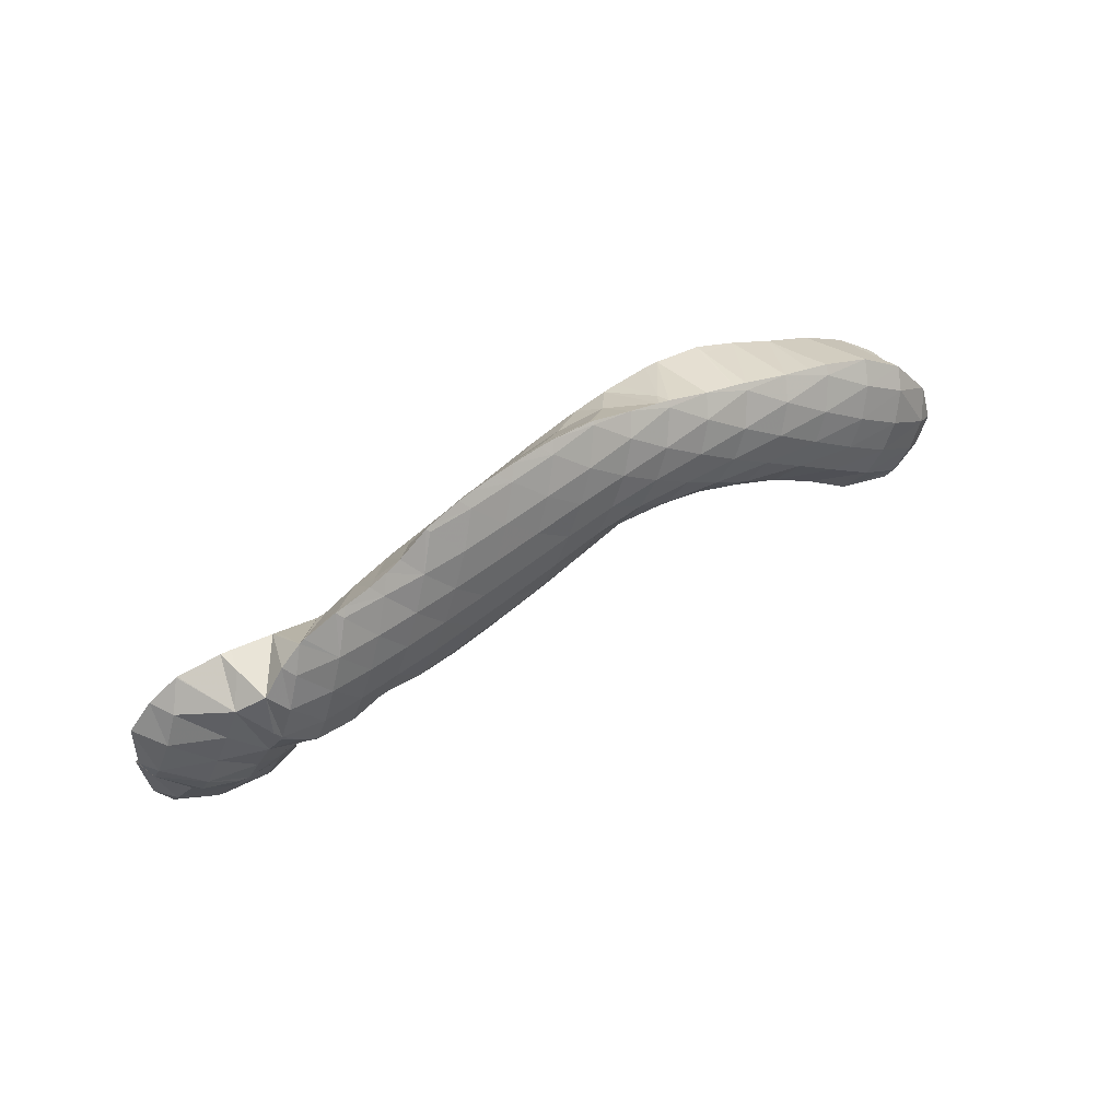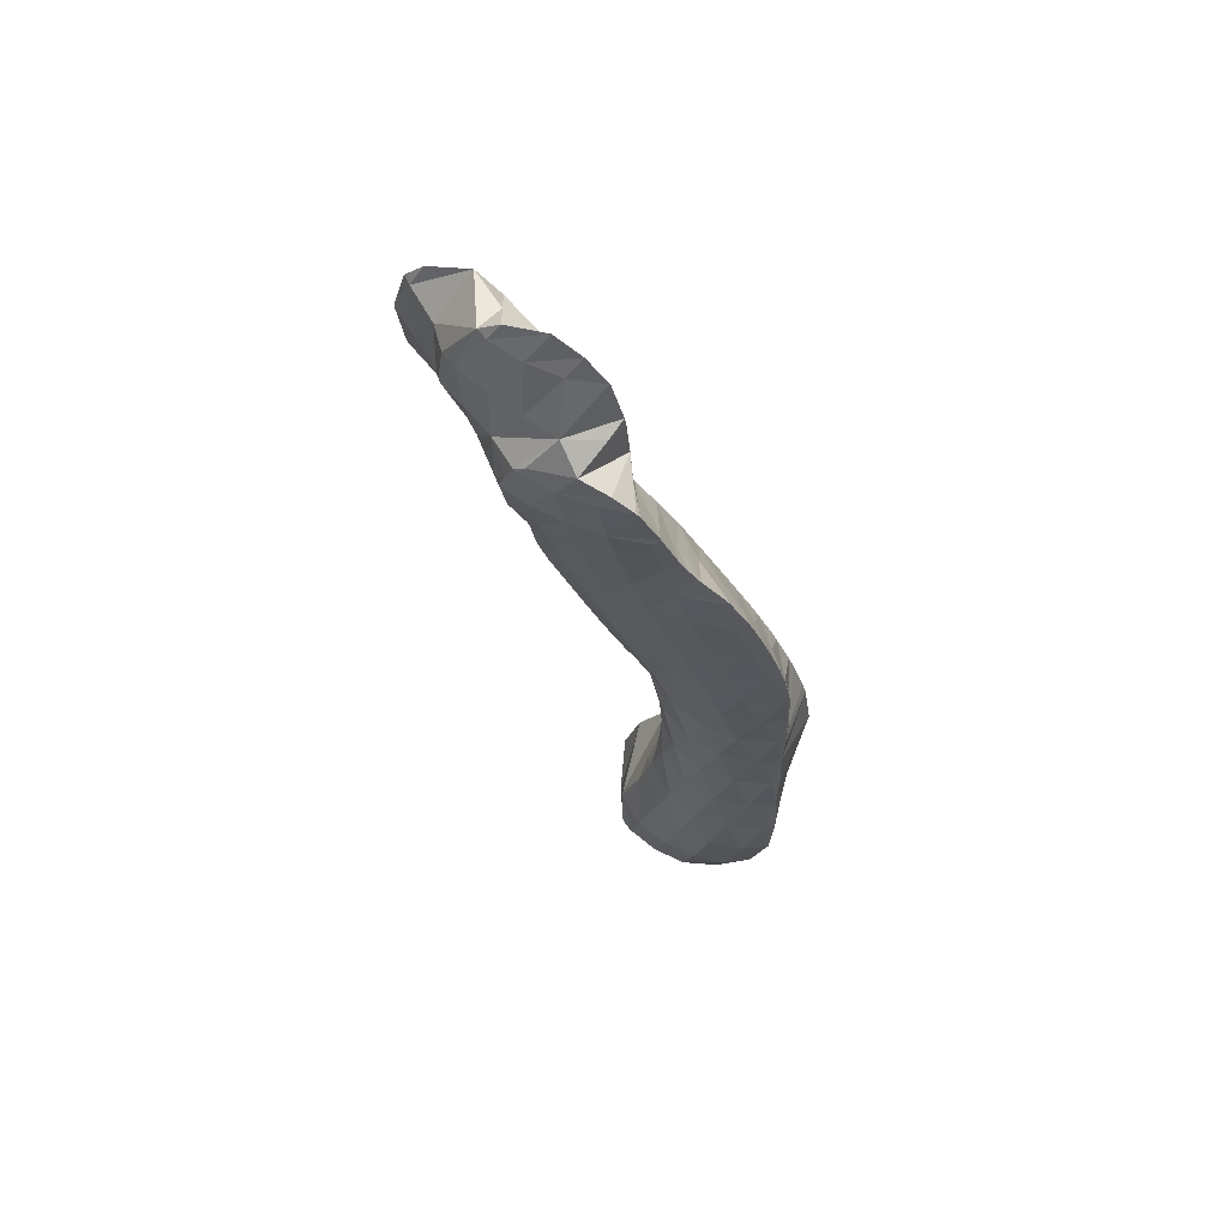
<metadata>
{"format":"obj","ext":"obj","renderer":"f3d","projection":"perspective","resolution":1024,"background":"white","views":[{"elev":9.8,"azim":126.9,"up":"+Y"},{"elev":-9.5,"azim":82.9,"up":"+Z"}]}
</metadata>
<code>
v 251.4 255.2 56.51
v 251.9 254.8 56.88
v 251.9 255.2 56.4
v 252 256.4 55.47
v 250.9 256.5 55.7
v 252.1 257.7 54.83
v 251 257.8 55.04
v 252.2 259.2 54.72
v 254.3 254.5 57.87
v 254.4 255.3 56.53
v 254.5 256.5 55.61
v 254.6 257.8 54.97
v 252.4 259.4 54.7
v 254.6 259.4 54.68
v 254.6 260.6 54.84
v 256.7 254.9 58.42
v 256.8 255.6 57.04
v 256.9 256.8 56.08
v 257 258.2 55.45
v 257 259.8 55.17
v 257 261 55.35
v 259 255.2 59.01
v 259.2 256 57.52
v 259.3 257.2 56.63
v 259.3 258.7 56.09
v 259.3 260.4 56.02
v 259.3 260.9 56.12
v 259.2 255.2 59.07
v 261.3 255.2 59.69
v 261.4 255.4 59.17
v 261.5 256.4 57.92
v 261.6 257.7 57.17
v 261.6 259.3 56.83
v 260.3 260.7 56.5
v 261.5 260.5 56.99
v 263.5 255 60.36
v 263.7 255.6 59.3
v 263.8 256.7 58.29
v 263.8 258.2 57.72
v 263.8 259.9 57.66
v 263.8 260.3 57.73
v 264.8 254.8 60.79
v 265.7 254.6 61.09
v 265.7 254.8 60.69
v 265.9 255.8 59.45
v 266 257.1 58.68
v 266 258.7 58.32
v 264.4 260.2 57.96
v 265.9 259.9 58.46
v 267.8 253.9 61.84
v 268 254.9 60.59
v 268.1 256.1 59.67
v 268.1 257.6 59.09
v 268.1 259.4 59
v 268 259.7 59.06
v 269.4 252.7 62.72
v 269.8 252.4 62.9
v 269.8 252.6 62.6
v 270.1 253.8 61.51
v 267.9 253.9 61.89
v 270.2 255.1 60.6
v 270.2 256.5 59.92
v 270.2 258.2 59.57
v 268.6 259.6 59.23
v 270.1 259.4 59.67
v 271.1 251.5 63.52
v 271.8 251 63.81
v 271.9 251.4 63.33
v 272.1 252.6 62.27
v 272.3 253.9 61.43
v 272.3 255.4 60.74
v 272.3 257 60.25
v 272.2 258.9 60.16
v 272.2 259.1 60.19
v 273 250.3 64.29
v 273.8 249.9 64.56
v 273.9 250.2 64.08
v 274.2 251.4 63.04
v 274.3 252.8 62.21
v 274.3 254.3 61.53
v 274.3 256 61.01
v 274.2 257.8 60.78
v 272.4 259 60.27
v 274.2 258.4 60.82
v 275.1 249.2 64.97
v 275.7 248.9 65.15
v 275.9 249.1 64.77
v 276.2 250.3 63.75
v 276.3 251.8 62.93
v 276.3 253.3 62.25
v 276.3 254.9 61.73
v 276.2 256.8 61.46
v 274.9 258.1 61.06
v 276.1 257.5 61.48
v 277.3 248.2 65.48
v 277.6 248.2 65.52
v 277.6 248.3 65.38
v 278 249.4 64.36
v 278.2 250.8 63.57
v 278.2 252.3 62.92
v 278.2 254 62.4
v 278.1 255.8 62.12
v 276.9 257.2 61.74
v 278.1 256.5 62.13
v 279.4 247.8 65.72
v 279.8 248.6 64.89
v 280 250 64.11
v 280.1 251.5 63.52
v 280 253.2 63.07
v 280 255 62.81
v 278.7 256.2 62.34
v 279.9 255.3 62.81
v 279.8 247.6 65.79
v 281.2 246.8 66.14
v 281.5 247.9 65.31
v 281.8 249.3 64.58
v 281.9 250.8 64.03
v 281.8 252.5 63.72
v 281.2 253.9 63.42
v 281.8 253.4 63.66
v 280.1 255.1 62.89
v 281.3 246.8 66.17
v 283 246.3 66.47
v 283.4 247.3 65.7
v 283.6 248.6 65.04
v 283.7 250.1 64.53
v 283.7 251.8 64.26
v 282.5 252.9 63.91
v 283.6 252.3 64.26
v 284.1 246.5 66.52
v 285.1 246.7 66.57
v 285.2 246.8 66.42
v 285.4 248.1 65.67
v 285.5 249.6 65.2
v 285.4 251.1 64.89
v 285.5 251 64.97
v 284 252 64.39
v 285.6 247 66.5
v 286.5 248.8 65.96
v 286.1 250 65.42
v 248.6 256.8 58.92
v 249.1 256.1 59.45
v 249.2 256.5 58.39
v 249.4 257.5 57.33
v 248.5 258.1 58.21
v 249.4 259.3 57.38
v 249.2 259.5 57.7
v 249.4 259.7 57.69
v 249.6 255.7 59.86
v 251.5 255 60.85
v 251.7 254.7 58.48
v 251.9 261 57.81
v 253.9 255.4 61.46
v 254.2 254.5 58.13
v 253.3 261.4 58.05
v 254.3 261.7 58.23
v 256.3 256.3 61.73
v 256.6 255.4 59.43
v 256 261.8 58.66
v 256.7 261.8 58.64
v 256.6 261.9 58.83
v 258.7 256.8 62.18
v 259 255.4 59.42
v 258.9 261.8 59.53
v 259.2 261.2 57.43
v 260.9 256.6 62.88
v 261.1 261.8 60.14
v 262 256.3 63.32
v 263 256 63.7
v 263.3 255.6 62.1
v 263.1 261.7 60.7
v 263.4 261.5 60.25
v 263.3 261.7 60.75
v 264.9 255.4 64.37
v 265 255.4 64.41
v 265.1 255.3 64.23
v 265.4 261.1 61.52
v 267 254.9 64.9
v 267.7 254 62.12
v 266 260.9 61.76
v 267.9 259.9 59.77
v 267.4 260.2 62.37
v 268.3 254.5 65.25
v 268.9 254.2 65.43
v 268 259.9 62.63
v 269.7 259.4 61.45
v 269.4 259.1 63.2
v 270.4 253.3 65.91
v 270.7 253.1 66.01
v 269.8 258.8 63.4
v 271.6 258.5 62.47
v 271.2 257.9 63.95
v 272.1 259.1 60.41
v 272.1 252.1 66.48
v 272.5 251.7 66.66
v 271.6 257.7 64.09
v 273.5 257.4 63.2
v 273.1 256.8 64.62
v 274 258.2 61.48
v 273.3 250.9 67
v 274.2 249.6 67.48
v 273.4 256.6 64.71
v 275.4 256.3 63.82
v 274.9 255.6 65.17
v 275.9 257.2 62.21
v 275.6 248.4 67.91
v 275.9 248.2 68
v 276.2 248.2 67.56
v 274.2 249.6 67.48
v 275.2 255.5 65.26
v 277.3 255.3 64.33
v 276.8 254.6 65.64
v 277.8 256.2 62.78
v 277.2 247.4 68.29
v 277.7 247.1 68.39
v 278.1 247.2 67.88
v 279.1 247.7 66.18
v 277.1 254.4 65.72
v 279.3 254.2 64.6
v 278.6 253.6 66.06
v 279.8 255.1 63.06
v 279 246.5 68.66
v 279.6 246.2 68.78
v 280 246.3 68.17
v 281.1 246.8 66.27
v 278.9 253.4 66.14
v 281.3 253.1 64.67
v 280.4 252.5 66.53
v 280.8 245.6 69.07
v 281.5 245.2 69.29
v 281.9 245.6 68.56
v 282.9 246.2 66.79
v 281.9 251.4 66.99
v 282.5 251.3 66.61
v 282.3 251.2 67.08
v 283.4 252.1 64.78
v 280.5 252.4 66.56
v 282.3 244.8 69.57
v 283.5 244.1 70.02
v 283.9 245 69.09
v 284.5 245.9 67.86
v 284.3 250.9 67.41
v 284 244.1 70.15
v 285.8 244.1 70.51
v 286 244.5 69.92
v 286.4 245.7 68.97
v 286.7 246.8 68.05
v 287 248.1 67.22
v 286.8 249.8 67.3
v 286.5 250.5 67.91
v 284.5 250.9 67.45
v 288.3 245.1 70.66
v 288.4 245.5 70.25
v 288.7 246.7 69.42
v 288.8 248.1 68.88
v 288.7 249.7 68.73
v 288.7 249.6 68.75
v 286.9 250.4 68.05
v 289.2 245.9 70.56
v 290 247.5 70.05
v 289.6 248.7 69.4
v 249.1 257.1 59.34
v 249.2 258.5 58.8
v 249.4 259.6 57.86
v 251.5 256.3 60.91
v 251.5 257.8 60.59
v 251.6 259.2 59.99
v 251.7 260.3 59.1
v 253.9 256.7 61.56
v 253.9 258.2 61.3
v 254 259.6 60.71
v 254.1 260.8 59.84
v 254.3 261.6 58.39
v 256.3 256.9 61.81
v 256.3 258.6 61.75
v 256.4 259.9 61.21
v 256.5 261.1 60.31
v 258.6 257.2 62.25
v 258.6 258.9 62.18
v 258.7 260.3 61.6
v 258.8 261.4 60.59
v 260.8 257.7 62.97
v 260.9 259.3 62.65
v 260.9 260.6 61.94
v 261.1 261.6 60.76
v 263 256.6 63.77
v 263 258.3 63.57
v 263 259.6 63
v 263.1 260.9 62.1
v 265 255.4 64.43
v 265 257.2 64.37
v 265.1 258.6 63.87
v 265.2 259.9 63.08
v 265.3 260.9 61.92
v 267 255.9 64.97
v 267 257.5 64.6
v 267.1 258.8 63.89
v 267.3 259.9 62.81
v 268.9 254.7 65.46
v 268.9 256.3 65.21
v 269.1 257.7 64.57
v 269.3 258.8 63.56
v 270.7 253.4 66.02
v 270.8 255.1 65.76
v 270.9 256.5 65.18
v 271.2 257.7 64.22
v 272.5 252.3 66.63
v 272.6 253.9 66.32
v 272.7 255.3 65.73
v 273 256.6 64.82
v 274.2 251.3 67.27
v 274.3 252.8 66.87
v 274.5 254.2 66.26
v 274.9 255.5 65.36
v 275.9 248.6 68.01
v 275.9 250.2 67.8
v 276.1 251.7 67.36
v 276.3 253.1 66.74
v 276.7 254.4 65.86
v 277.7 247.6 68.42
v 277.7 249.2 68.2
v 277.8 250.7 67.75
v 278.1 252.1 67.14
v 278.5 253.4 66.28
v 279.5 246.8 68.88
v 279.5 248.4 68.64
v 279.7 249.8 68.14
v 280 251.1 67.46
v 280.4 252.4 66.6
v 279.7 243.1 72.61
v 279.8 243 72.65
v 279.9 243.1 72.56
v 280.4 244 71.39
v 278.6 244.1 72.06
v 280.8 245.1 70.49
v 278.8 245.4 71.53
v 280.2 246.4 71.18
v 280.9 246.5 70.1
v 281.2 247.7 69.3
v 281.5 249 68.65
v 281.9 250.3 67.89
v 282.1 242.5 73.26
v 282.7 243.3 71.91
v 283.4 244 70.38
v 282.5 247 71.2
v 282.9 247.3 70.49
v 283.4 248.4 69.37
v 283.8 249.6 68.53
v 284.3 250.8 67.51
v 282.5 242.5 73.33
v 284.6 242.8 73.67
v 284.7 243 73.24
v 285.3 243.8 71.71
v 284.9 246.9 71.65
v 285.5 247.9 70.19
v 285.9 249 69.2
v 286.4 250.3 68.18
v 285.7 243.4 73.63
v 287.1 245.1 73.14
v 287.8 246 71.56
v 286.6 246.2 72.43
v 288.1 247.3 70.71
v 284.9 246.9 71.67
v 288.4 248.5 69.74
v 279.8 243.1 72.65
v 279.8 244.5 72.38
v 280 245.8 71.78
v 282 243.8 73.09
v 282 245.1 72.6
v 282.2 246.3 71.86
v 284.5 243.1 73.66
v 284.4 244.5 73.27
v 284.5 245.7 72.62
v 284.9 246.9 71.68
g foo
f 3 2 1
f 4 3 1
f 5 4 1
f 6 4 5
f 7 6 5
f 6 7 8
f 3 10 9
f 2 3 9
f 10 4 11
f 10 3 4
f 11 6 12
f 11 4 6
f 13 6 8
f 14 6 13
f 12 6 14
f 14 13 15
f 10 17 16
f 9 10 16
f 17 11 18
f 17 10 11
f 18 12 19
f 18 11 12
f 19 14 20
f 19 12 14
f 20 14 15
f 21 20 15
f 17 23 22
f 16 17 22
f 23 18 24
f 23 17 18
f 24 19 25
f 24 18 19
f 25 20 26
f 25 19 20
f 26 20 21
f 27 26 21
f 30 29 28
f 22 30 28
f 23 30 22
f 31 30 23
f 31 24 32
f 31 23 24
f 32 25 33
f 32 24 25
f 35 26 34
f 33 26 35
f 25 26 33
f 26 27 34
f 30 37 36
f 29 30 36
f 37 31 38
f 37 30 31
f 38 32 39
f 38 31 32
f 39 33 40
f 39 32 33
f 40 33 35
f 41 40 35
f 44 43 42
f 36 44 42
f 37 44 36
f 45 44 37
f 45 38 46
f 45 37 38
f 46 39 47
f 46 38 39
f 49 40 48
f 47 40 49
f 39 40 47
f 40 41 48
f 44 51 50
f 43 44 50
f 51 45 52
f 51 44 45
f 52 46 53
f 52 45 46
f 53 47 54
f 53 46 47
f 54 47 49
f 55 54 49
f 58 57 56
f 59 58 56
f 60 59 56
f 50 59 60
f 51 59 50
f 61 59 51
f 61 52 62
f 61 51 52
f 62 53 63
f 62 52 53
f 65 54 64
f 63 54 65
f 53 54 63
f 54 55 64
f 68 67 66
f 57 68 66
f 58 68 57
f 69 68 58
f 69 59 70
f 69 58 59
f 70 61 71
f 70 59 61
f 71 62 72
f 71 61 62
f 72 63 73
f 72 62 63
f 73 63 65
f 74 73 65
f 77 76 75
f 67 77 75
f 68 77 67
f 78 77 68
f 78 69 79
f 78 68 69
f 79 70 80
f 79 69 70
f 80 71 81
f 80 70 71
f 81 72 82
f 81 71 72
f 84 73 83
f 82 73 84
f 72 73 82
f 73 74 83
f 87 86 85
f 76 87 85
f 77 87 76
f 88 87 77
f 88 78 89
f 88 77 78
f 89 79 90
f 89 78 79
f 90 80 91
f 90 79 80
f 91 81 92
f 91 80 81
f 94 82 93
f 92 82 94
f 81 82 92
f 82 84 93
f 97 96 95
f 86 97 95
f 87 97 86
f 98 97 87
f 98 88 99
f 98 87 88
f 99 89 100
f 99 88 89
f 100 90 101
f 100 89 90
f 101 91 102
f 101 90 91
f 104 92 103
f 102 92 104
f 91 92 102
f 92 94 103
f 97 106 105
f 96 97 105
f 106 98 107
f 106 97 98
f 107 99 108
f 107 98 99
f 108 100 109
f 108 99 100
f 109 101 110
f 109 100 101
f 112 102 111
f 110 102 112
f 101 102 110
f 102 104 111
f 115 114 113
f 105 115 113
f 106 115 105
f 116 115 106
f 116 107 117
f 116 106 107
f 117 108 118
f 117 107 108
f 120 109 119
f 118 109 120
f 108 109 118
f 109 110 121
f 119 109 121
f 110 112 121
f 124 123 122
f 114 124 122
f 115 124 114
f 125 124 115
f 125 116 126
f 125 115 116
f 126 117 127
f 126 116 117
f 129 118 128
f 127 118 129
f 117 118 127
f 118 120 128
f 132 131 130
f 123 132 130
f 124 132 123
f 133 132 124
f 133 125 134
f 133 124 125
f 136 126 135
f 134 126 136
f 125 126 134
f 126 127 137
f 135 126 137
f 127 129 137
f 132 138 131
f 132 133 139
f 138 132 139
f 133 134 140
f 139 133 140
f 134 136 140
f 143 142 141
f 144 143 141
f 145 144 141
f 146 144 145
f 147 146 145
f 146 147 148
f 151 150 149
f 1 2 151
f 143 1 151
f 149 143 151
f 142 143 149
f 5 1 144
f 1 143 144
f 7 5 146
f 5 144 146
f 146 8 7
f 148 8 146
f 152 8 148
f 151 154 153
f 150 151 153
f 2 9 151
f 9 154 151
f 8 152 13
f 152 155 13
f 13 155 156
f 15 13 156
f 154 158 157
f 153 154 157
f 9 16 154
f 16 158 154
f 161 160 159
f 160 156 159
f 21 156 160
f 15 156 21
f 158 163 162
f 157 158 162
f 16 22 158
f 22 163 158
f 165 160 164
f 160 161 164
f 27 21 160
f 165 27 160
f 28 162 163
f 29 162 28
f 166 162 29
f 22 28 163
f 164 34 165
f 164 35 34
f 164 167 35
f 34 27 165
f 170 169 168
f 166 170 168
f 166 36 170
f 166 29 36
f 173 172 171
f 172 167 171
f 41 167 172
f 35 167 41
f 176 175 174
f 42 43 176
f 170 42 176
f 174 170 176
f 169 170 174
f 36 42 170
f 173 48 172
f 173 49 48
f 173 177 49
f 48 41 172
f 176 179 178
f 175 176 178
f 43 50 176
f 50 179 176
f 182 181 180
f 181 177 180
f 55 177 181
f 49 177 55
f 57 184 183
f 56 57 183
f 60 178 179
f 60 183 178
f 60 56 183
f 50 60 179
f 187 186 185
f 186 65 64
f 185 186 64
f 181 185 64
f 182 185 181
f 64 55 181
f 67 189 188
f 66 67 188
f 66 188 57
f 188 184 57
f 192 191 190
f 191 187 190
f 191 186 187
f 191 193 186
f 74 65 186
f 193 74 186
f 76 195 194
f 75 76 194
f 75 194 67
f 194 189 67
f 198 197 196
f 197 192 196
f 197 191 192
f 197 199 191
f 83 199 84
f 193 199 83
f 191 199 193
f 83 74 193
f 86 201 200
f 85 86 200
f 85 200 76
f 200 195 76
f 204 203 202
f 203 198 202
f 203 197 198
f 203 205 197
f 93 205 94
f 199 205 93
f 197 205 199
f 93 84 199
f 208 207 206
f 208 95 96
f 206 95 208
f 209 95 206
f 95 209 86
f 209 201 86
f 212 211 210
f 211 204 210
f 211 203 204
f 211 213 203
f 103 213 104
f 205 213 103
f 203 213 205
f 103 94 205
f 216 215 214
f 207 216 214
f 208 216 207
f 217 216 208
f 96 105 208
f 105 217 208
f 220 219 218
f 219 212 218
f 219 211 212
f 219 221 211
f 111 221 112
f 213 221 111
f 211 221 213
f 111 104 213
f 224 223 222
f 215 224 222
f 216 224 215
f 225 224 216
f 225 113 114
f 225 217 113
f 225 216 217
f 105 113 217
f 228 227 226
f 227 120 119
f 226 227 119
f 219 226 119
f 220 226 219
f 119 121 221
f 219 119 221
f 121 112 221
f 231 230 229
f 223 231 229
f 224 231 223
f 232 231 224
f 232 122 123
f 232 225 122
f 232 224 225
f 114 122 225
f 235 234 233
f 234 236 233
f 236 237 233
f 236 129 128
f 237 236 128
f 227 237 128
f 228 237 227
f 128 120 227
f 240 239 238
f 230 240 238
f 231 240 230
f 241 240 231
f 241 130 131
f 241 232 130
f 241 231 232
f 123 130 232
f 235 135 234
f 235 136 135
f 235 242 136
f 135 137 236
f 234 135 236
f 137 129 236
f 245 244 243
f 239 245 243
f 240 245 239
f 246 245 240
f 246 241 247
f 246 240 241
f 248 131 138
f 248 241 131
f 248 247 241
f 138 139 248
f 139 249 248
f 139 250 249
f 139 251 250
f 139 140 251
f 136 242 251
f 140 136 251
f 245 253 252
f 244 245 252
f 253 246 254
f 253 245 246
f 254 247 255
f 254 246 247
f 257 248 256
f 255 248 257
f 247 248 255
f 248 249 258
f 256 248 258
f 249 250 258
f 253 259 252
f 253 254 260
f 259 253 260
f 254 255 261
f 260 254 261
f 255 257 261
f 141 142 262
f 145 141 262
f 263 145 262
f 147 145 263
f 264 147 263
f 148 147 264
f 149 150 265
f 149 262 142
f 265 262 149
f 266 262 265
f 263 266 267
f 263 262 266
f 264 267 268
f 264 263 267
f 152 148 264
f 268 152 264
f 150 153 269
f 265 150 269
f 266 269 270
f 266 265 269
f 267 270 271
f 267 266 270
f 268 271 272
f 268 267 271
f 152 273 155
f 268 273 152
f 272 273 268
f 156 155 273
f 153 157 274
f 269 153 274
f 270 274 275
f 270 269 274
f 271 275 276
f 271 270 275
f 272 276 277
f 272 271 276
f 159 277 161
f 273 277 159
f 272 277 273
f 159 156 273
f 157 162 278
f 274 157 278
f 275 278 279
f 275 274 278
f 276 279 280
f 276 275 279
f 277 280 281
f 277 276 280
f 164 161 277
f 281 164 277
f 162 166 282
f 278 162 282
f 279 282 283
f 279 278 282
f 280 283 284
f 280 279 283
f 281 284 285
f 281 280 284
f 167 164 281
f 285 167 281
f 168 169 286
f 168 282 166
f 286 282 168
f 287 282 286
f 283 287 288
f 283 282 287
f 284 288 289
f 284 283 288
f 171 289 173
f 285 289 171
f 284 289 285
f 171 167 285
f 174 175 290
f 174 286 169
f 290 286 174
f 291 286 290
f 287 291 292
f 287 286 291
f 288 292 293
f 288 287 292
f 289 293 294
f 289 288 293
f 177 173 289
f 294 177 289
f 175 178 295
f 290 175 295
f 291 295 296
f 291 290 295
f 292 296 297
f 292 291 296
f 293 297 298
f 293 292 297
f 180 298 182
f 294 298 180
f 293 298 294
f 180 177 294
f 183 184 299
f 183 295 178
f 299 295 183
f 300 295 299
f 296 300 301
f 296 295 300
f 297 301 302
f 297 296 301
f 185 302 187
f 298 302 185
f 297 302 298
f 185 182 298
f 188 189 303
f 188 299 184
f 303 299 188
f 304 299 303
f 300 304 305
f 300 299 304
f 301 305 306
f 301 300 305
f 190 306 192
f 302 306 190
f 301 306 302
f 190 187 302
f 194 195 307
f 194 303 189
f 307 303 194
f 308 303 307
f 304 308 309
f 304 303 308
f 305 309 310
f 305 304 309
f 196 310 198
f 306 310 196
f 305 310 306
f 196 192 306
f 200 201 311
f 200 307 195
f 311 307 200
f 312 307 311
f 308 312 313
f 308 307 312
f 309 313 314
f 309 308 313
f 202 314 204
f 310 314 202
f 309 314 310
f 202 198 310
f 206 207 315
f 209 206 315
f 316 209 315
f 209 311 201
f 316 311 209
f 317 311 316
f 312 317 318
f 312 311 317
f 313 318 319
f 313 312 318
f 210 319 212
f 314 319 210
f 313 319 314
f 210 204 314
f 214 215 320
f 214 315 207
f 320 315 214
f 321 315 320
f 316 321 322
f 316 315 321
f 317 322 323
f 317 316 322
f 318 323 324
f 318 317 323
f 218 324 220
f 319 324 218
f 318 324 319
f 218 212 319
f 222 223 325
f 222 320 215
f 325 320 222
f 326 320 325
f 321 326 327
f 321 320 326
f 322 327 328
f 322 321 327
f 323 328 329
f 323 322 328
f 226 329 228
f 324 329 226
f 323 329 324
f 226 220 324
f 332 331 330
f 333 332 330
f 334 333 330
f 335 333 334
f 336 335 334
f 337 335 336
f 229 230 338
f 229 325 223
f 338 325 229
f 339 325 338
f 326 339 340
f 326 325 339
f 327 340 341
f 327 326 340
f 233 341 235
f 328 341 233
f 327 341 328
f 233 237 329
f 328 233 329
f 237 228 329
f 332 343 342
f 331 332 342
f 343 333 344
f 343 332 333
f 344 238 239
f 344 335 238
f 344 333 335
f 335 337 345
f 238 335 345
f 230 238 346
f 338 230 346
f 346 238 345
f 339 346 347
f 339 338 346
f 340 347 348
f 340 339 347
f 341 348 349
f 341 340 348
f 242 235 341
f 349 242 341
f 352 351 350
f 342 352 350
f 343 352 342
f 353 352 343
f 353 243 244
f 353 344 243
f 353 343 344
f 239 243 344
f 355 346 354
f 346 345 354
f 347 355 356
f 347 346 355
f 348 356 357
f 348 347 356
f 251 357 250
f 349 357 251
f 348 357 349
f 251 242 349
f 352 358 351
f 352 353 359
f 358 352 359
f 361 359 360
f 252 360 359
f 353 252 359
f 252 353 244
f 360 362 361
f 362 363 361
f 362 354 363
f 362 355 354
f 362 364 355
f 256 364 257
f 356 364 256
f 355 364 356
f 256 258 357
f 356 256 357
f 258 250 357
f 252 259 360
f 259 260 362
f 360 259 362
f 260 261 364
f 362 260 364
f 261 257 364
f 330 331 365
f 334 330 365
f 366 334 365
f 336 334 366
f 367 336 366
f 337 336 367
f 331 342 368
f 365 331 368
f 366 368 369
f 366 365 368
f 367 369 370
f 367 366 369
f 345 337 367
f 370 345 367
f 350 351 371
f 350 368 342
f 371 368 350
f 372 368 371
f 369 372 373
f 369 368 372
f 370 373 374
f 370 369 373
f 354 345 370
f 374 354 370
f 351 358 371
f 358 359 372
f 371 358 372
f 359 361 373
f 372 359 373
f 361 363 374
f 373 361 374
f 363 354 374
g

</code>
